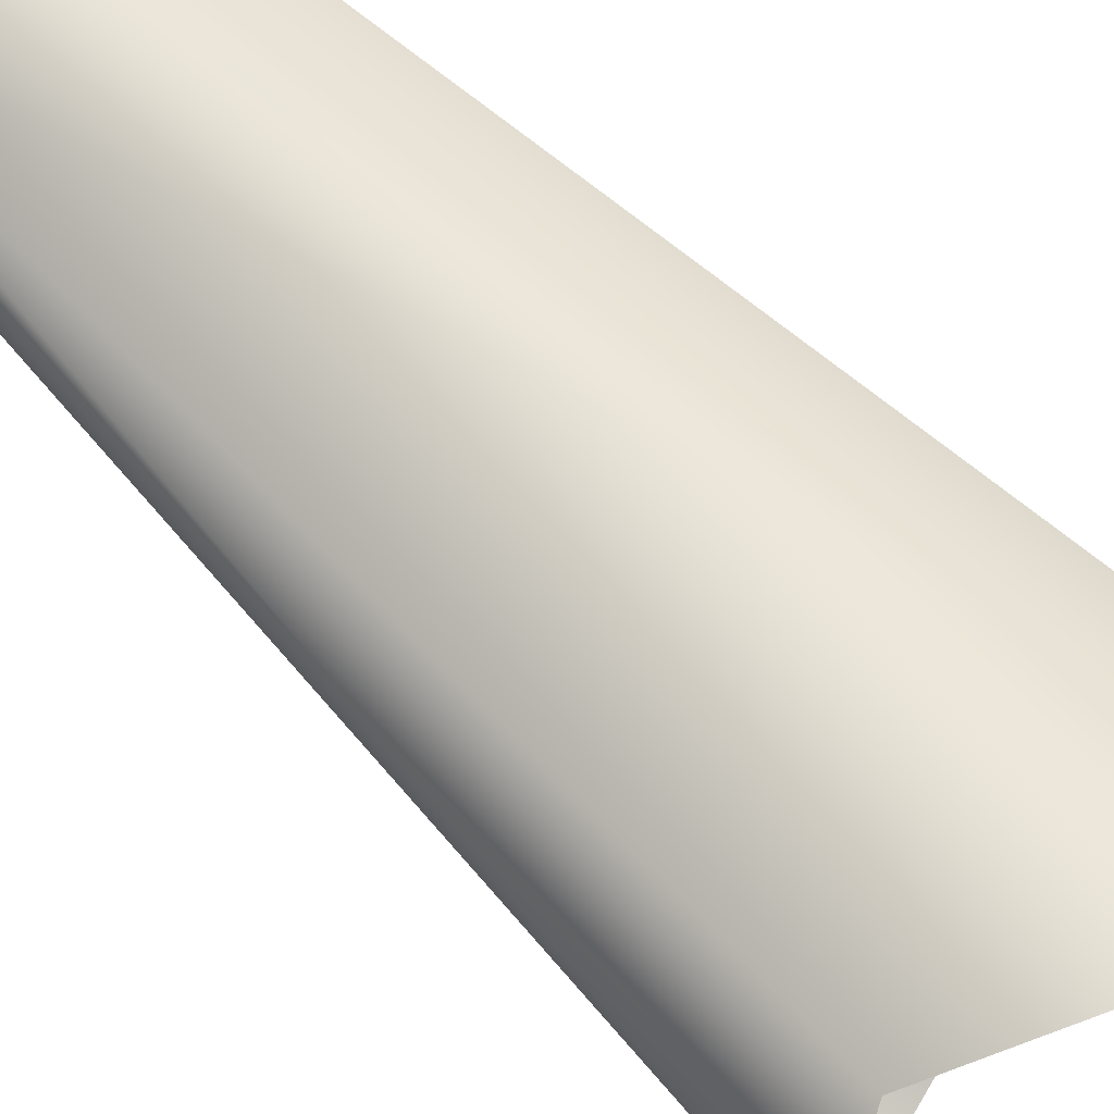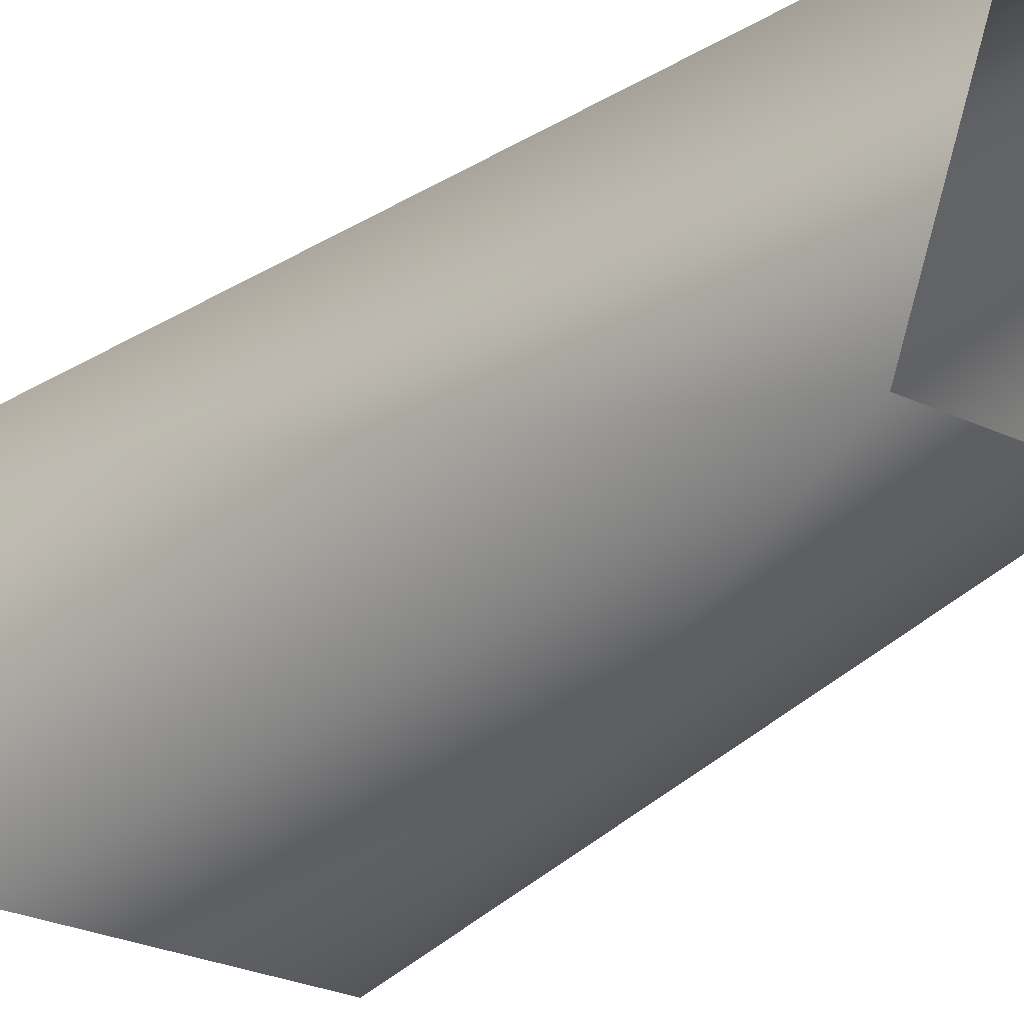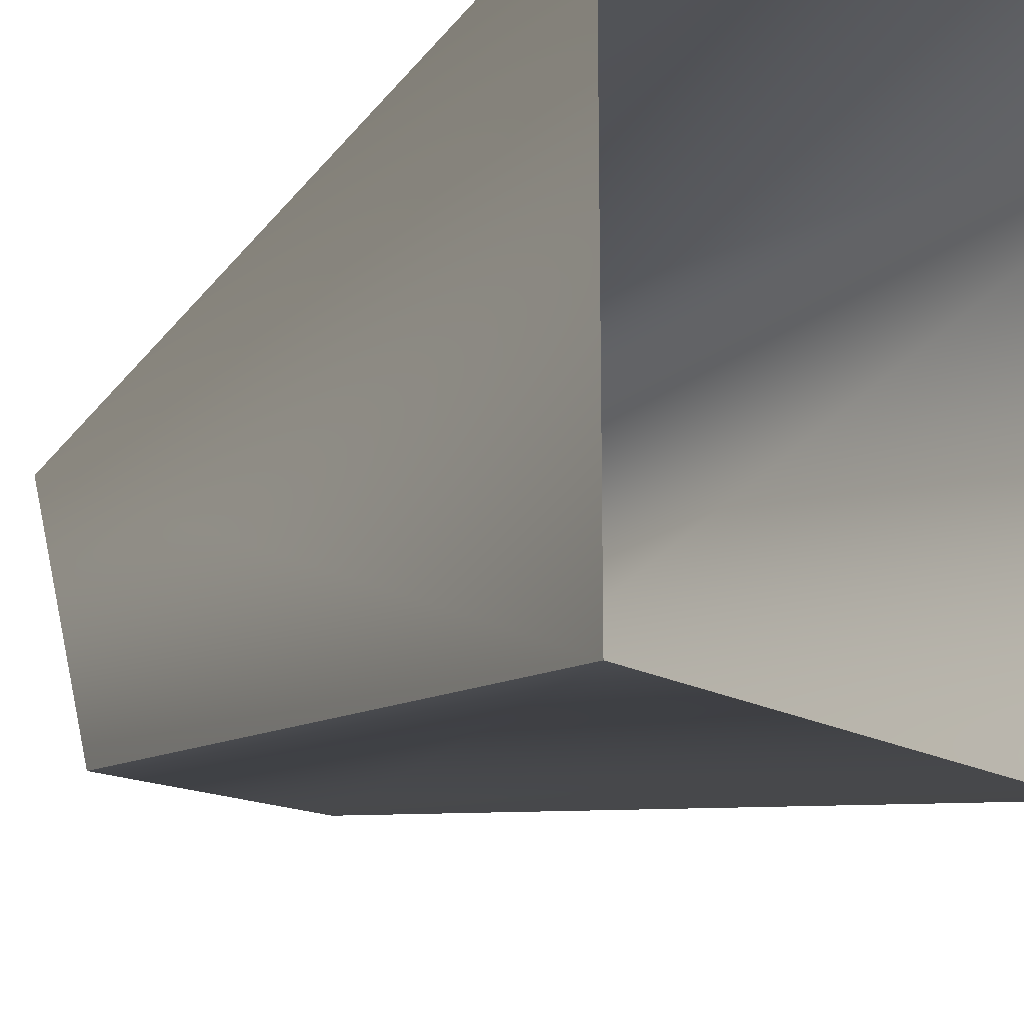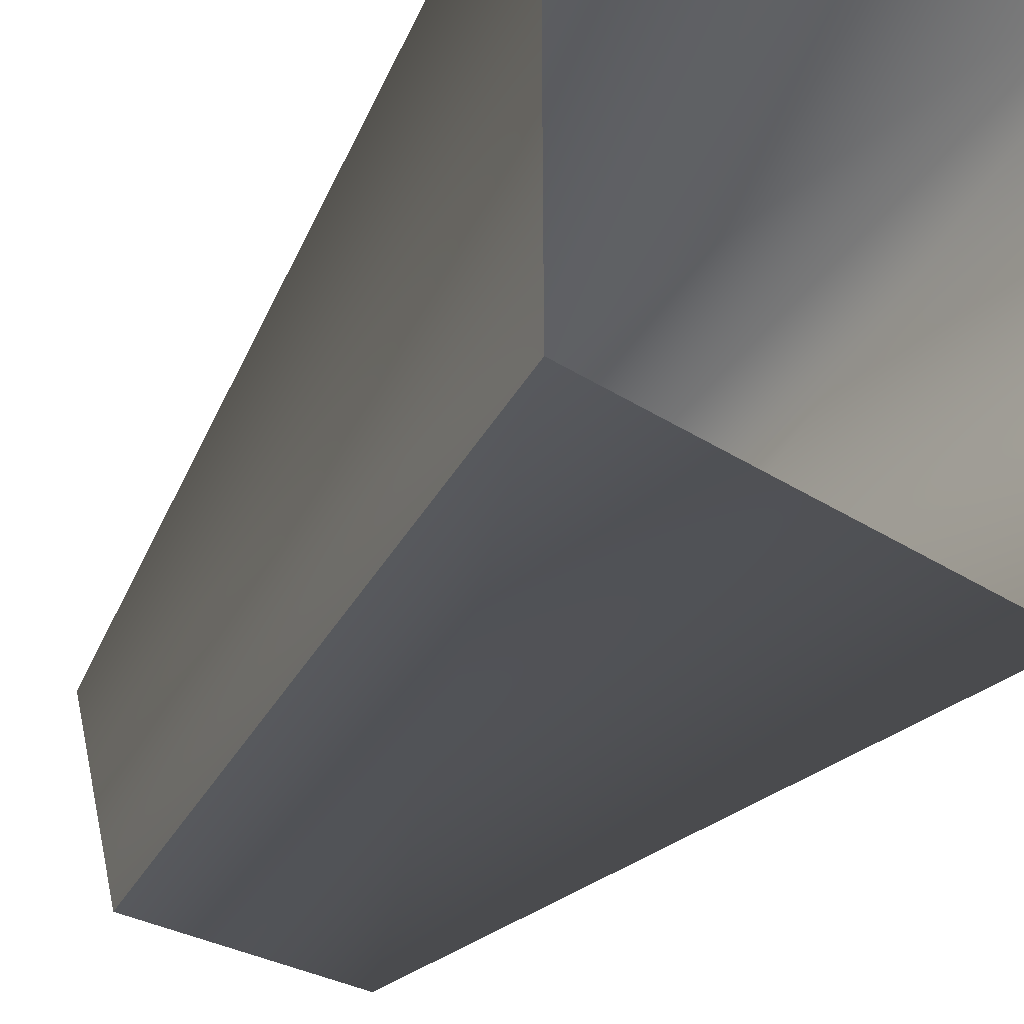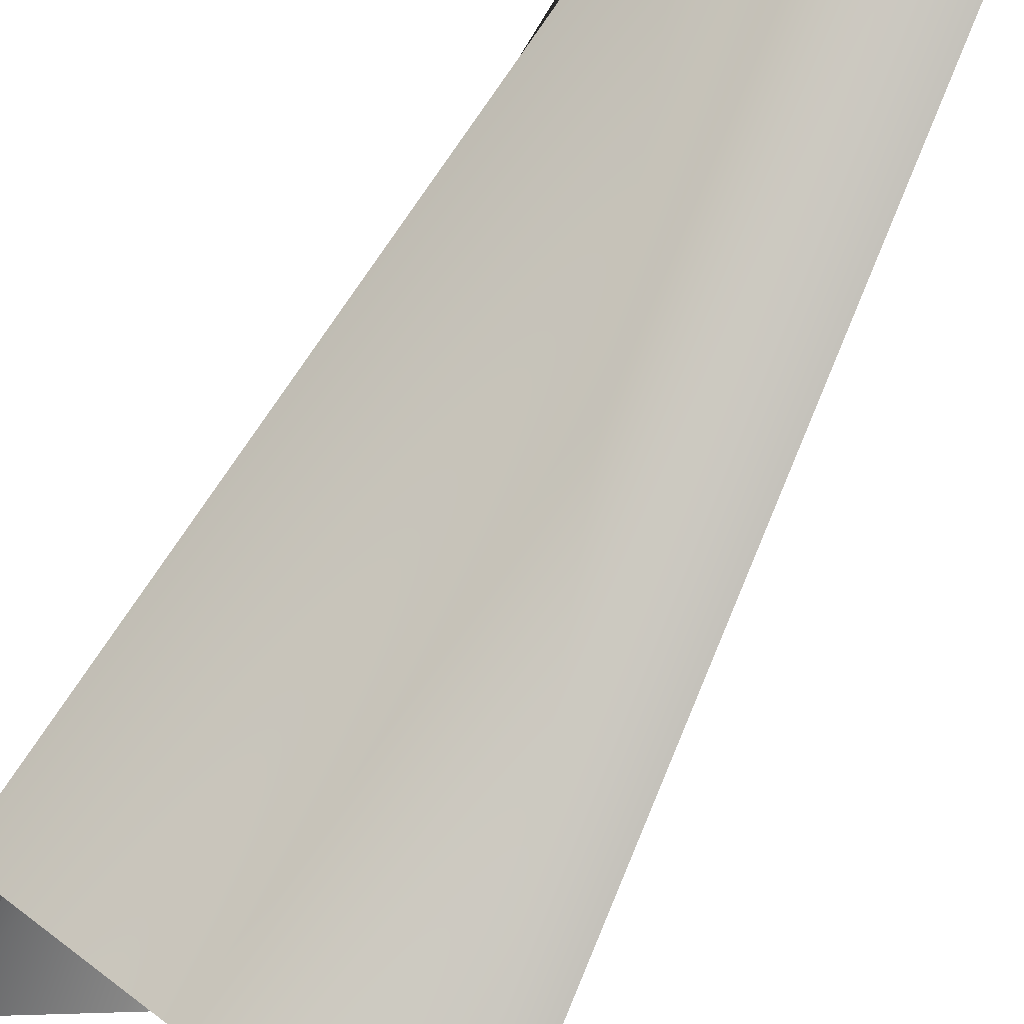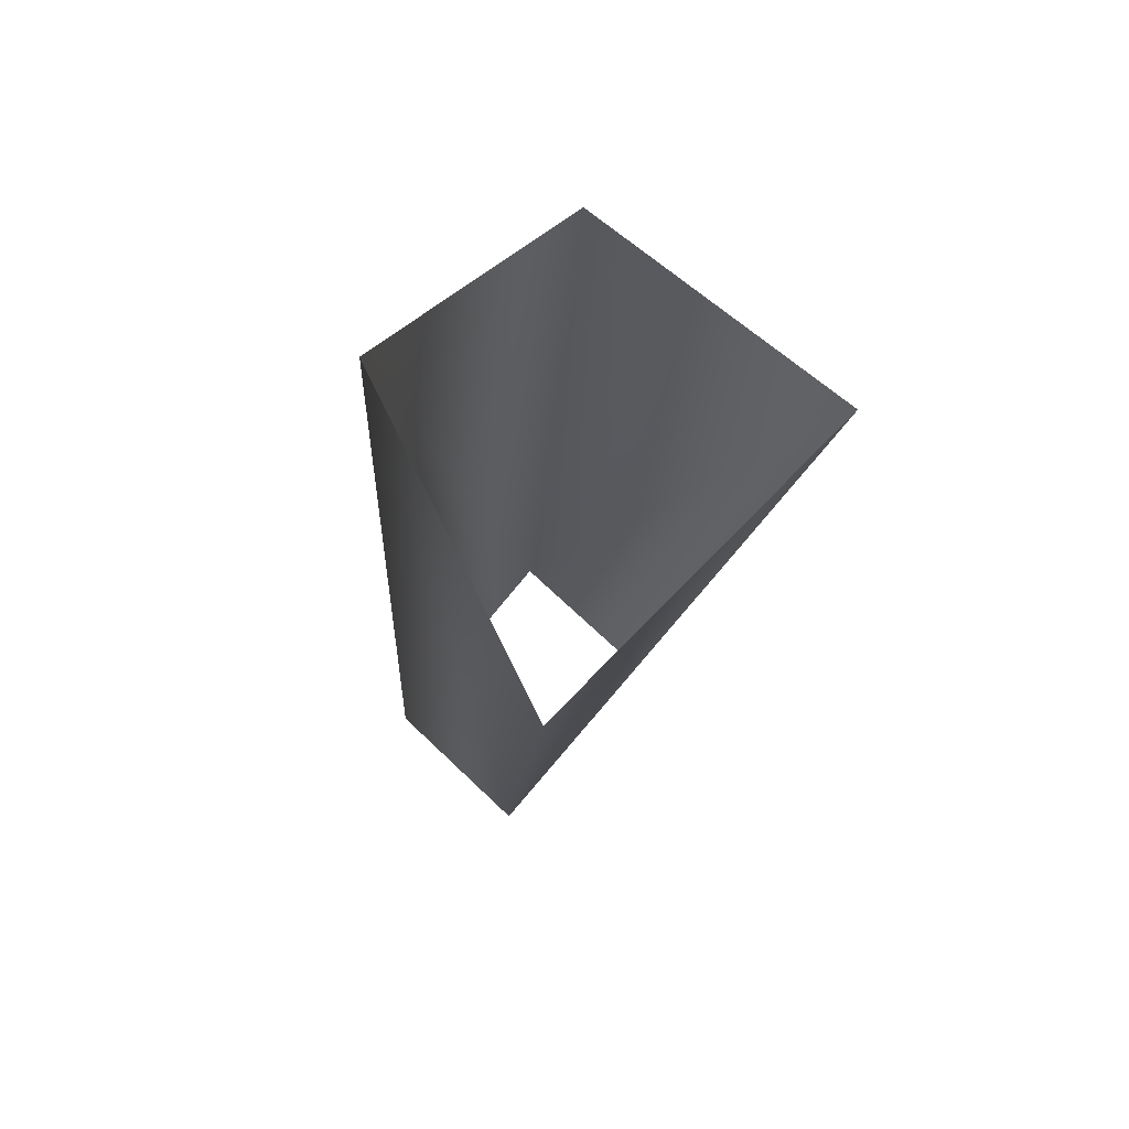
<metadata>
{"format":"obj","ext":"obj","renderer":"f3d","projection":"perspective","resolution":1024,"background":"white","views":[{"elev":69.5,"azim":128.3,"up":"+Z"},{"elev":-19.2,"azim":-43.6,"up":"+Z"},{"elev":-20.3,"azim":145.2,"up":"+Z"},{"elev":-39.4,"azim":149.5,"up":"+Z"},{"elev":-78.4,"azim":-31.9,"up":"+Z"},{"elev":69.5,"azim":43.7,"up":"+Y"}]}
</metadata>
<code>
o runescapemodel.005_runescapemodel.007
v 0.205 -0.0445 -0.3191
v 0.07978 -0.8211 -0.1688
v -0.1206 -0.8211 -0.1688
v -0.1707 -0.0946 -0.3191
v -0.1206 0.1309 0.03164
v -0.1206 -0.9213 0.08174
v 0.07978 -0.9213 0.08174
v 0.205 -0.0445 0.1318
v 0.3804 -2.399 -0.01846
v 0.07978 -2.399 -0.01846
v 0.205 -0.0445 -0.3191
f 5 6 7
f 11 3 4
f 8 7 1
f 11 2 3
f 5 3 6
f 7 2 1
f 5 7 8
f 4 3 5
l 9 10

</code>
